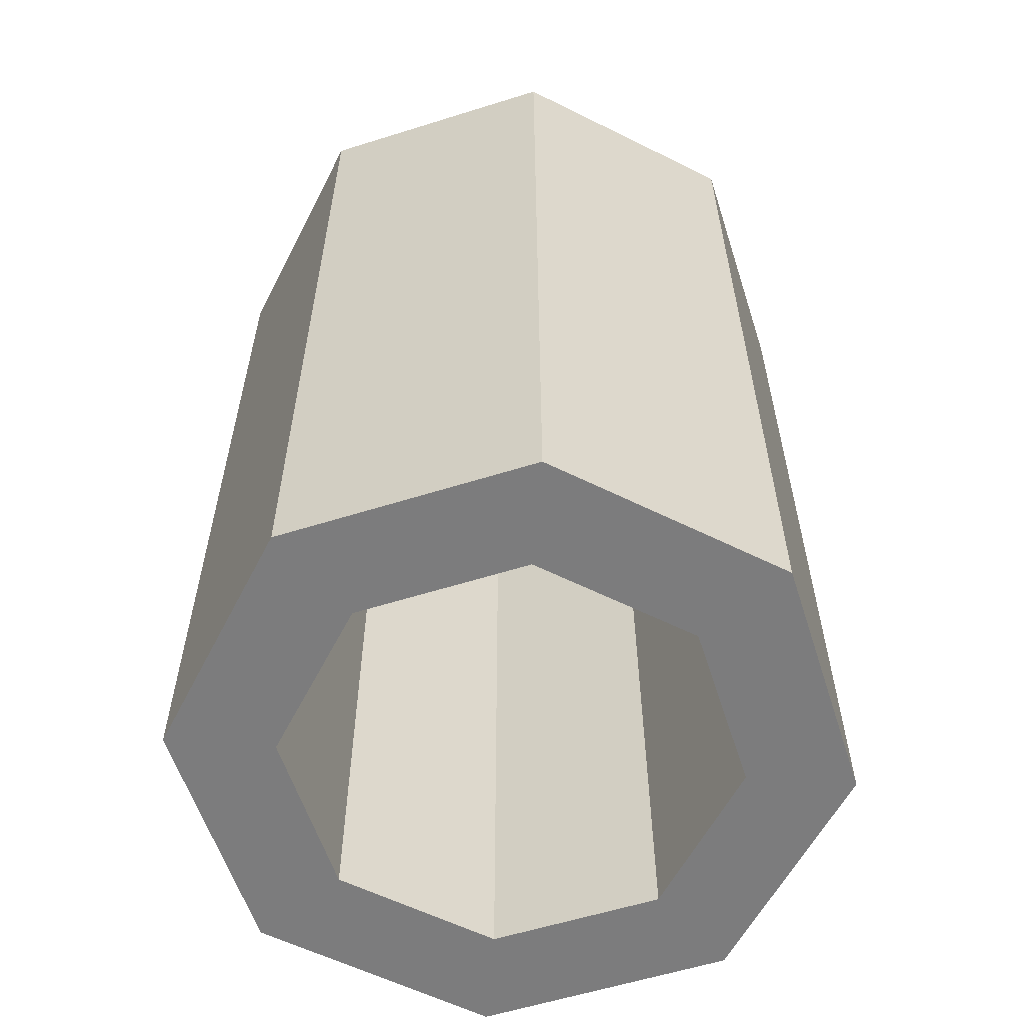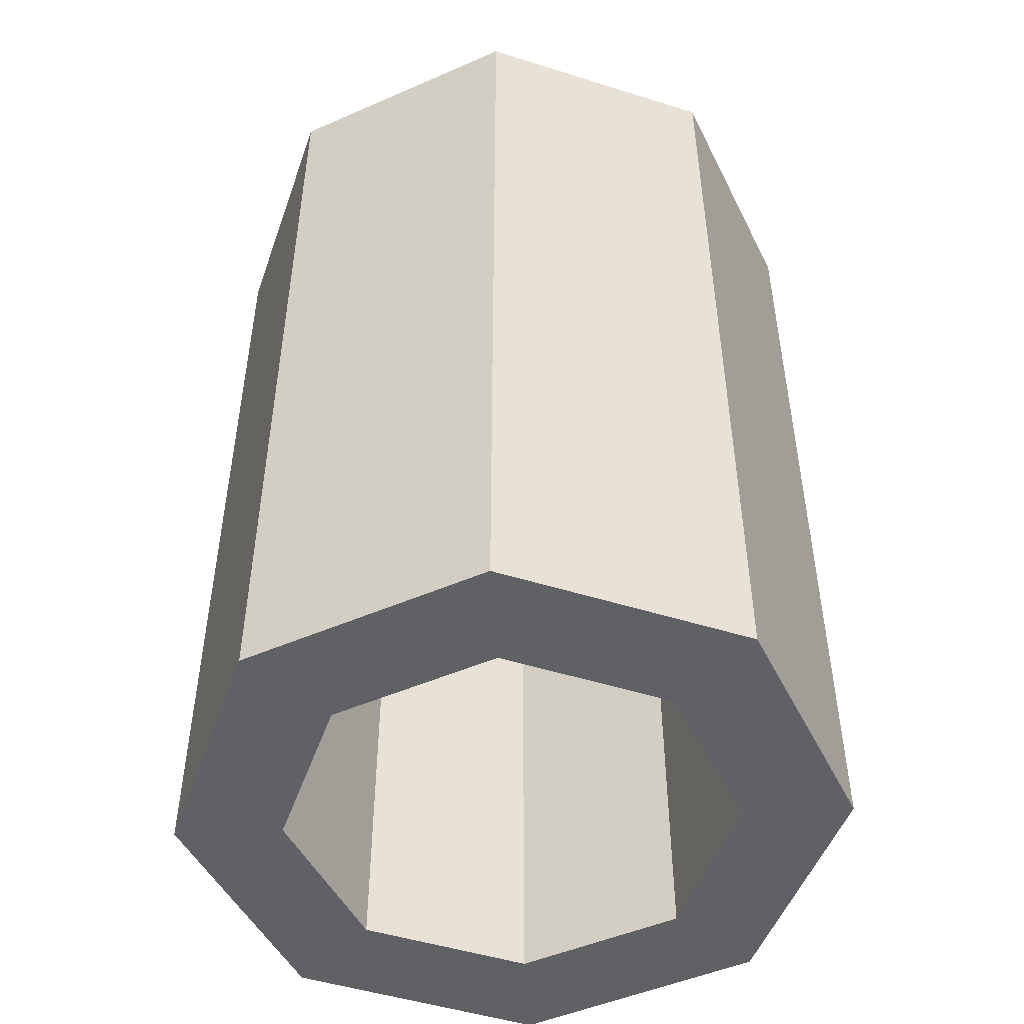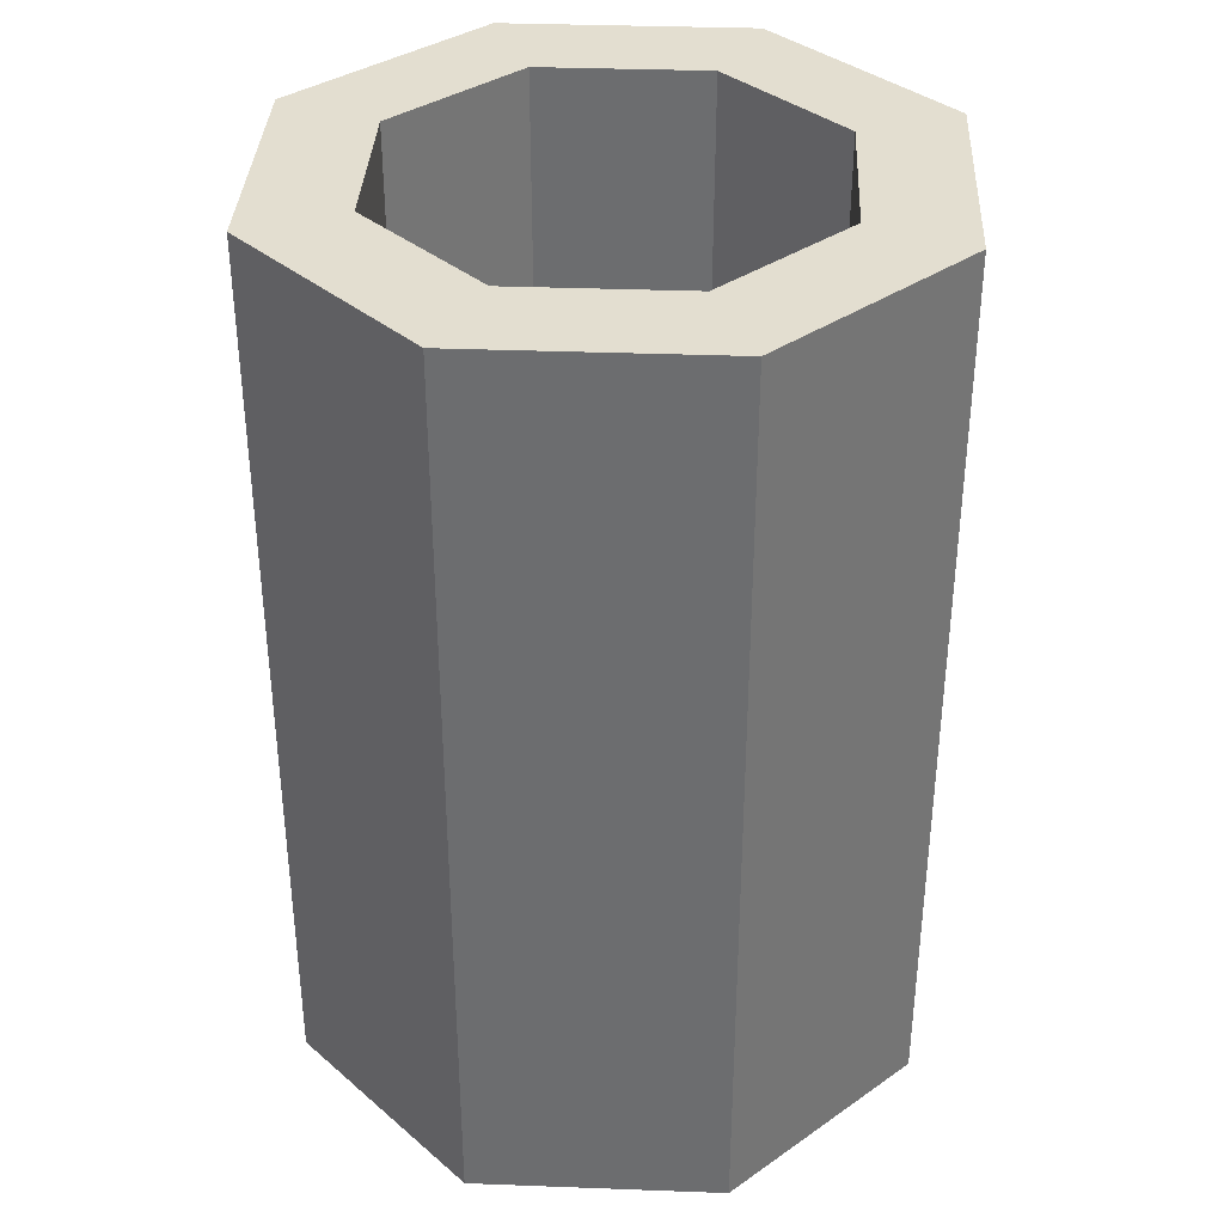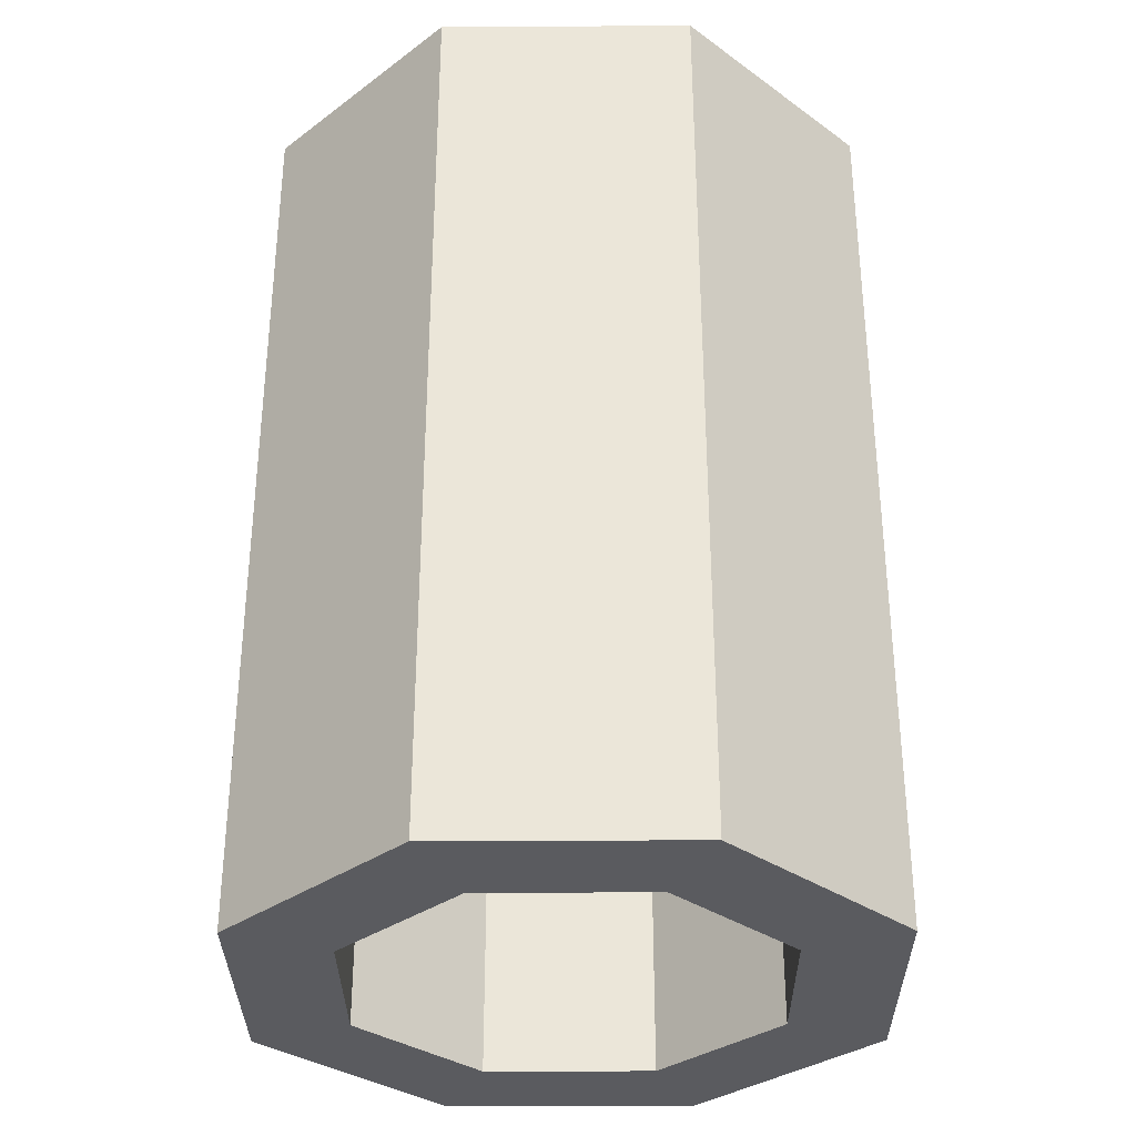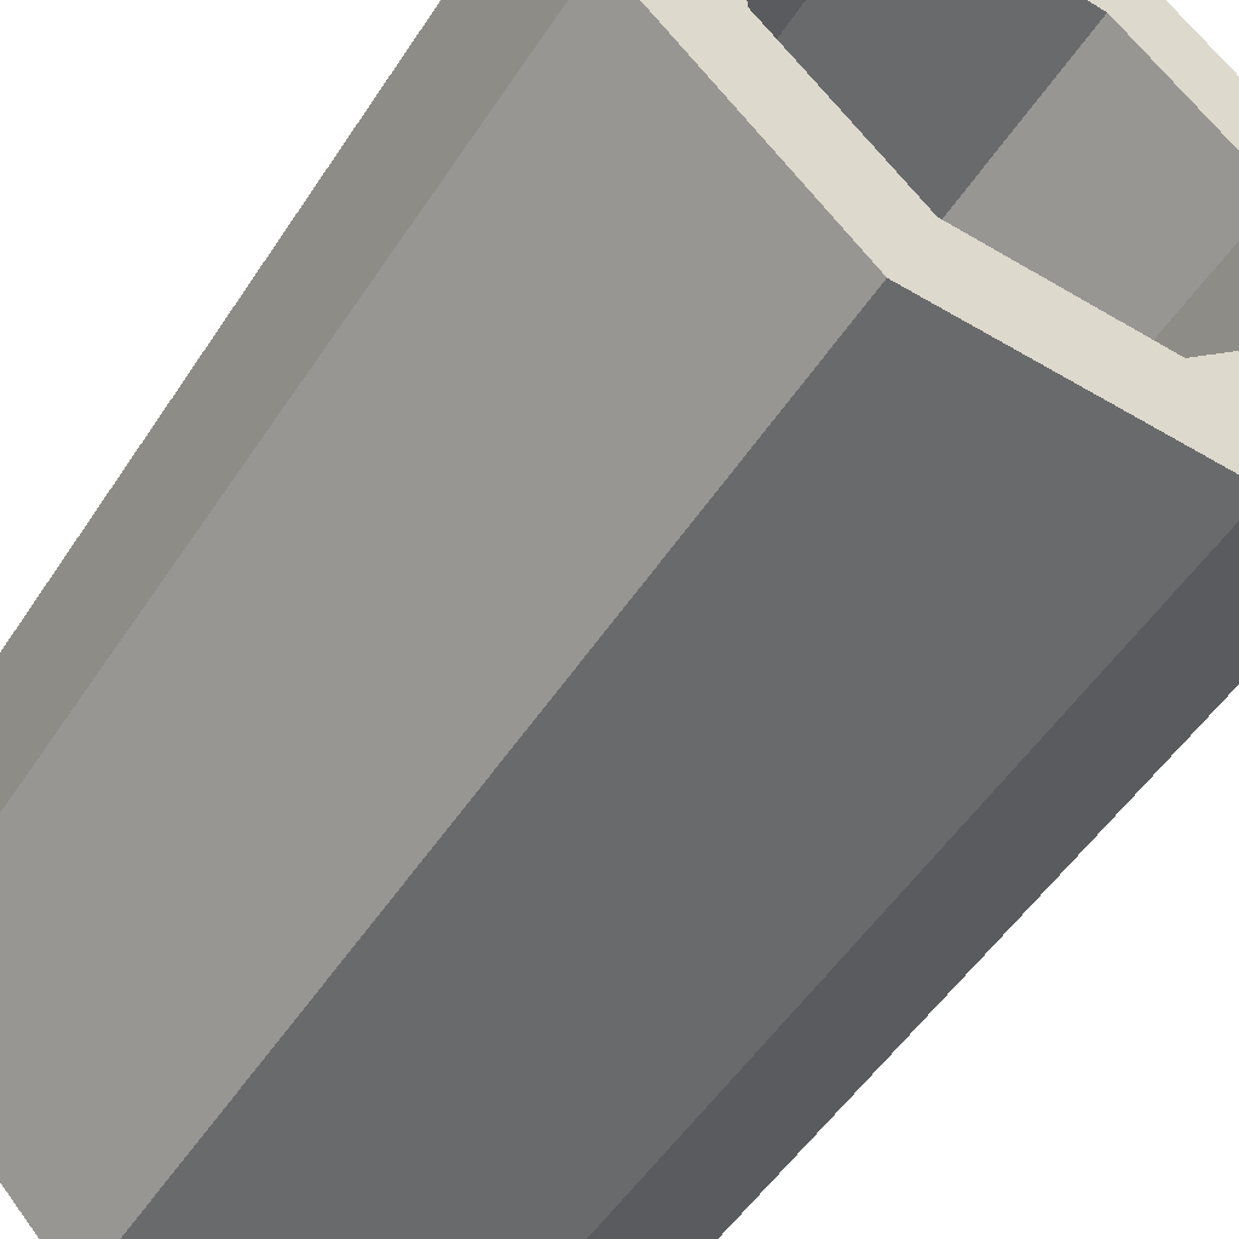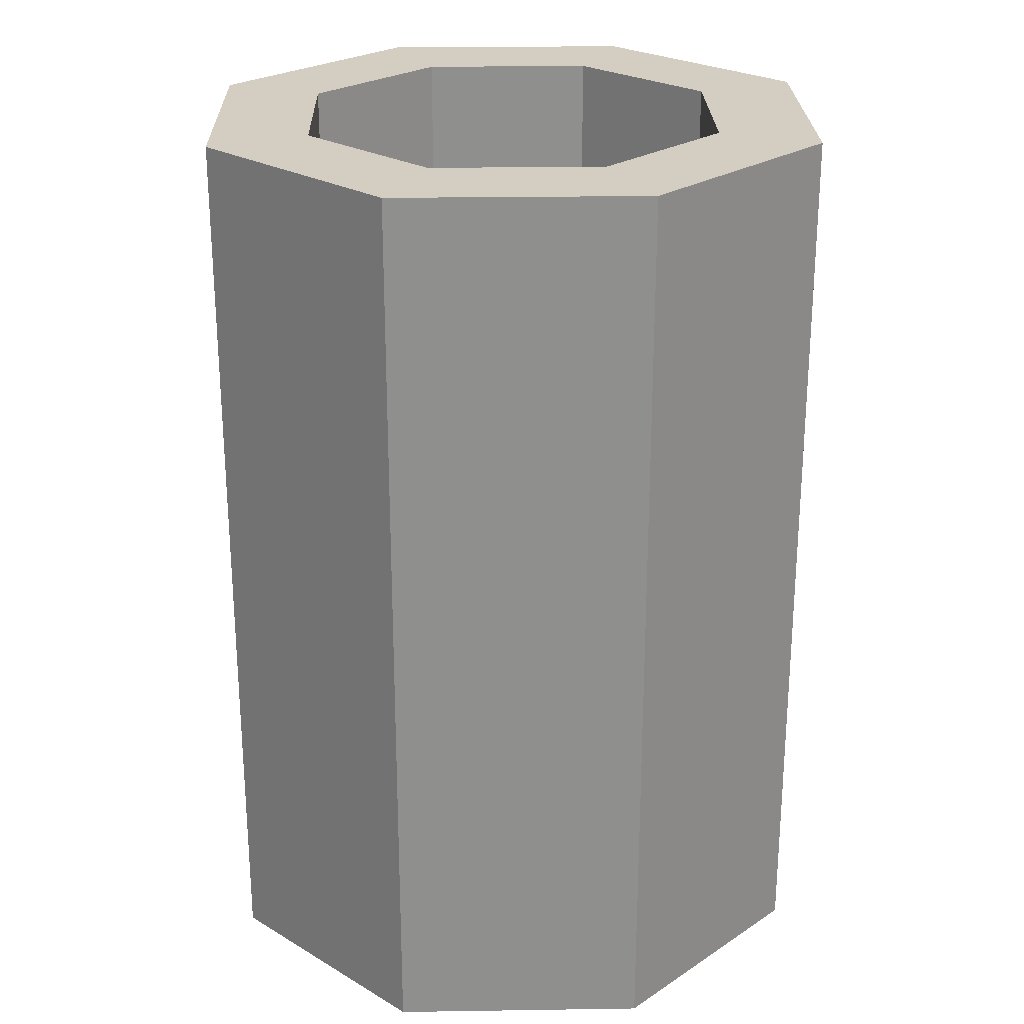
<metadata>
{"format":"obj","ext":"obj","renderer":"f3d","projection":"perspective","resolution":1024,"background":"white","views":[{"elev":-58.8,"azim":-162.1,"up":"+Y"},{"elev":-49.1,"azim":-154.2,"up":"+Y"},{"elev":35.8,"azim":-87.2,"up":"+Y"},{"elev":-32.8,"azim":-89.6,"up":"+Y"},{"elev":-52.9,"azim":-32.5,"up":"+Z"},{"elev":24.9,"azim":88.6,"up":"+Y"}]}
</metadata>
<code>
o object1
g object1
v -0.2253 1 -0.09333
v -0.2253 1 0.09333
v -0.2253 0 0.09333
v -0.2253 0 -0.09333
v -0 1 -0.2253
v -0.09333 1 -0.2253
v -0.09333 1 0.2253
v -0 1 0.2253
v -0 1 0.3325
v -0.1377 1 0.3325
v -0.3325 1 0.1377
v -0.3325 1 -0.1377
v -0.1377 1 -0.3325
v -0 1 -0.3325
v 0.09333 1 0.2253
v 0.2253 1 0.09333
v 0.2253 1 -0.09333
v 0.09333 1 -0.2253
v 0.1377 1 -0.3325
v 0.3325 1 -0.1377
v 0.3325 1 0.1377
v 0.1377 1 0.3325
v 0.09333 0 0.2253
v -0.09333 0 0.2253
v -0 0 0.2253
v 0.2253 0 0.09333
v 0.2253 0 -0.09333
v 0.09333 0 -0.2253
v -0.09333 0 -0.2253
v -0 0 -0.2253
v -0.3325 0 -0.1377
v -0.1377 0 -0.3325
v 0.1377 0 -0.3325
v -0 0 -0.3325
v 0.3325 0 -0.1377
v 0.3325 0 0.1377
v 0.1377 0 0.3325
v -0.1377 0 0.3325
v -0 0 0.3325
v -0.3325 0 0.1377
f 1 2 3
f 1 3 4
f 6 5 14
f 19 14 18
f 20 19 17
f 17 16 21
f 16 22 21
f 15 9 22
f 10 9 7
f 11 10 2
f 2 1 12
f 1 13 12
f 2 12 11
f 10 7 2
f 9 8 7
f 15 8 9
f 16 15 22
f 17 21 20
f 19 18 17
f 14 5 18
f 1 6 13
f 6 14 13
f 8 15 23
f 7 8 24
f 8 25 24
f 8 23 25
f 15 16 26
f 15 26 23
f 16 17 27
f 16 27 26
f 17 18 27
f 18 28 27
f 28 18 5
f 5 6 30
f 6 29 30
f 30 28 5
f 32 31 13
f 31 12 13
f 14 19 33
f 34 13 14
f 34 32 13
f 14 33 34
f 35 33 19
f 35 19 20
f 36 35 21
f 35 20 21
f 37 36 22
f 36 21 22
f 37 22 9
f 38 9 10
f 38 39 9
f 39 37 9
f 40 38 10
f 40 10 11
f 31 40 12
f 40 11 12
f 6 1 4
f 6 4 29
f 34 30 29
f 32 29 4
f 31 4 3
f 3 38 40
f 24 39 38
f 37 39 23
f 36 37 26
f 35 36 27
f 27 28 33
f 27 33 35
f 36 26 27
f 37 23 26
f 39 25 23
f 24 25 39
f 3 24 38
f 40 31 3
f 31 32 4
f 28 34 33
f 28 30 34
f 32 34 29
f 2 7 3
f 7 24 3

</code>
